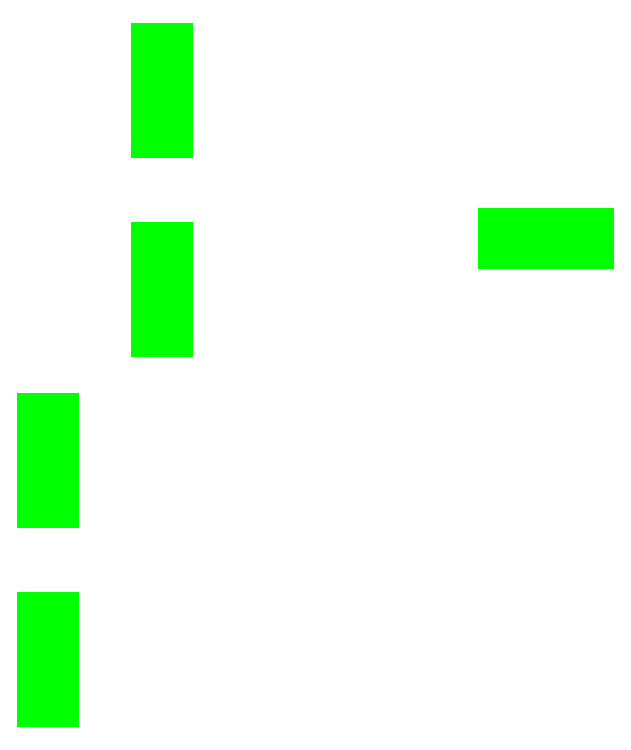
<metadata>
{"format":"dxf","ext":"dxf","renderer":"ezdxf+matplotlib","layout":"modelspace","background":"white","min_lineweight":24,"dpi":150}
</metadata>
<code>
0
SECTION
2
ENTITIES
0
LINE
8
cut
10
108
20
60
30
0
11
112
21
60
31
0
0
LINE
8
cut
10
112
20
60
30
0
11
112
21
50
31
0
0
LINE
8
cut
10
112
20
50
30
0
11
108
21
50
31
0
0
LINE
8
cut
10
108
20
50
30
0
11
108
21
60
31
0
0
LINE
8
cut
10
108
20
40
30
0
11
112
21
40
31
0
0
LINE
8
cut
10
112
20
40
30
0
11
112
21
30
31
0
0
LINE
8
cut
10
112
20
30
30
0
11
108
21
30
31
0
0
LINE
8
cut
10
108
20
30
30
0
11
108
21
40
31
0
0
LINE
8
cut
10
108
20
130
30
0
11
112
21
130
31
0
0
LINE
8
cut
10
112
20
130
30
0
11
112
21
120
31
0
0
LINE
8
cut
10
112
20
120
30
0
11
108
21
120
31
0
0
LINE
8
cut
10
108
20
120
30
0
11
108
21
130
31
0
0
LINE
8
cut
10
108
20
110
30
0
11
112
21
110
31
0
0
LINE
8
cut
10
112
20
110
30
0
11
112
21
100
31
0
0
LINE
8
cut
10
112
20
100
30
0
11
108
21
100
31
0
0
LINE
8
cut
10
108
20
100
30
0
11
108
21
110
31
0
0
LINE
8
cut
10
152
20
160
30
0
11
148
21
160
31
0
0
LINE
8
cut
10
148
20
160
30
0
11
148
21
170
31
0
0
LINE
8
cut
10
148
20
170
30
0
11
152
21
170
31
0
0
LINE
8
cut
10
152
20
170
30
0
11
152
21
160
31
0
0
LINE
8
cut
10
152
20
180
30
0
11
148
21
180
31
0
0
LINE
8
cut
10
148
20
180
30
0
11
148
21
190
31
0
0
LINE
8
cut
10
148
20
190
30
0
11
152
21
190
31
0
0
LINE
8
cut
10
152
20
190
30
0
11
152
21
180
31
0
0
LINE
8
cut
10
152
20
230
30
0
11
148
21
230
31
0
0
LINE
8
cut
10
148
20
230
30
0
11
148
21
240
31
0
0
LINE
8
cut
10
148
20
240
30
0
11
152
21
240
31
0
0
LINE
8
cut
10
152
20
240
30
0
11
152
21
230
31
0
0
LINE
8
cut
10
152
20
250
30
0
11
148
21
250
31
0
0
LINE
8
cut
10
148
20
250
30
0
11
148
21
260
31
0
0
LINE
8
cut
10
148
20
260
30
0
11
152
21
260
31
0
0
LINE
8
cut
10
152
20
260
30
0
11
152
21
250
31
0
0
LINE
8
cut
10
300
20
195
30
0
11
290
21
195
31
0
0
LINE
8
cut
10
290
20
195
30
0
11
290
21
191
31
0
0
LINE
8
cut
10
290
20
191
30
0
11
300
21
191
31
0
0
LINE
8
cut
10
300
20
191
30
0
11
300
21
195
31
0
0
LINE
8
cut
10
280
20
195
30
0
11
270
21
195
31
0
0
LINE
8
cut
10
270
20
195
30
0
11
270
21
191
31
0
0
LINE
8
cut
10
270
20
191
30
0
11
280
21
191
31
0
0
LINE
8
cut
10
280
20
191
30
0
11
280
21
195
31
0
0
ENDSEC
0
EOF

</code>
